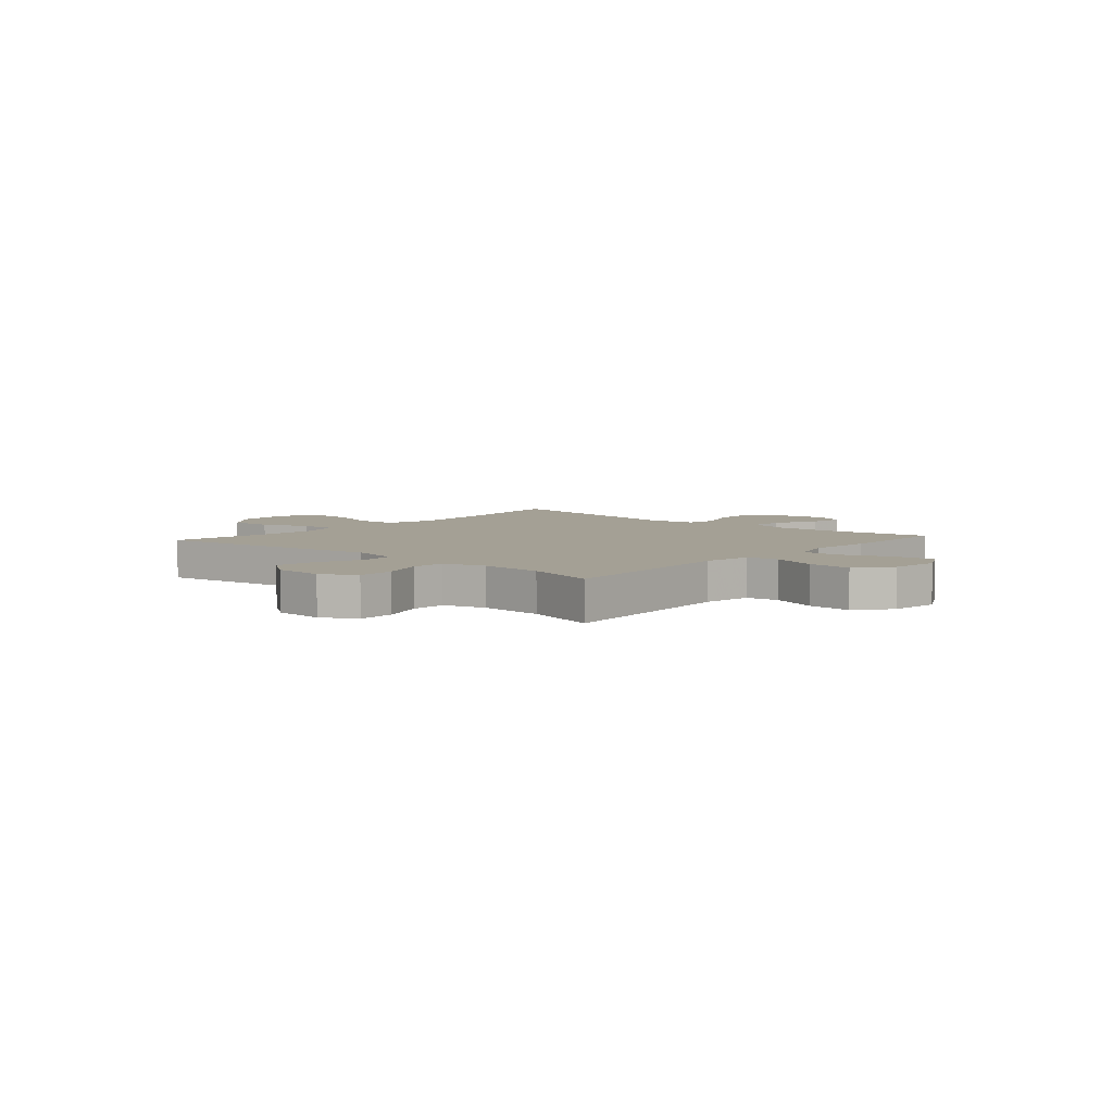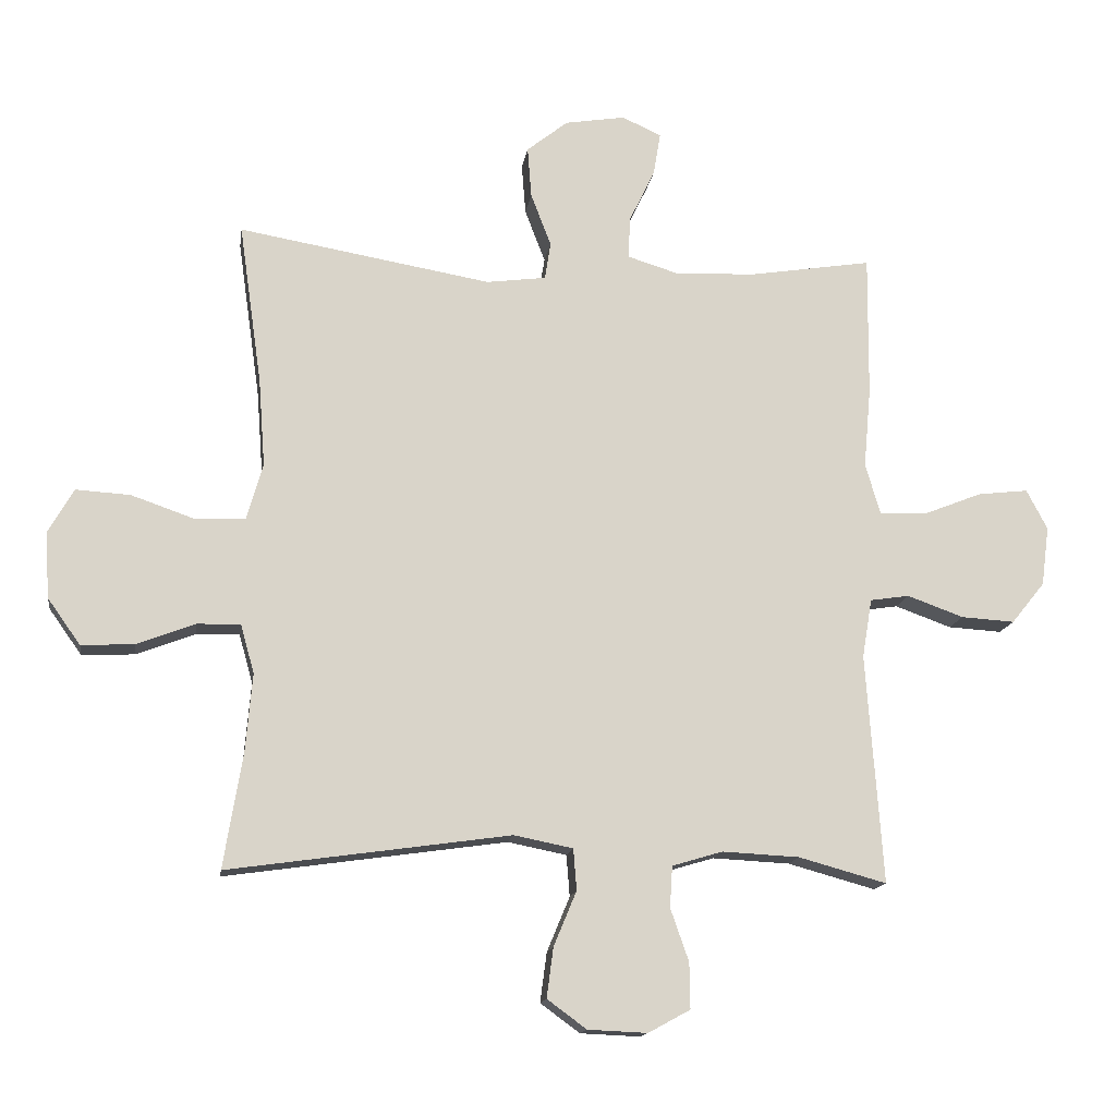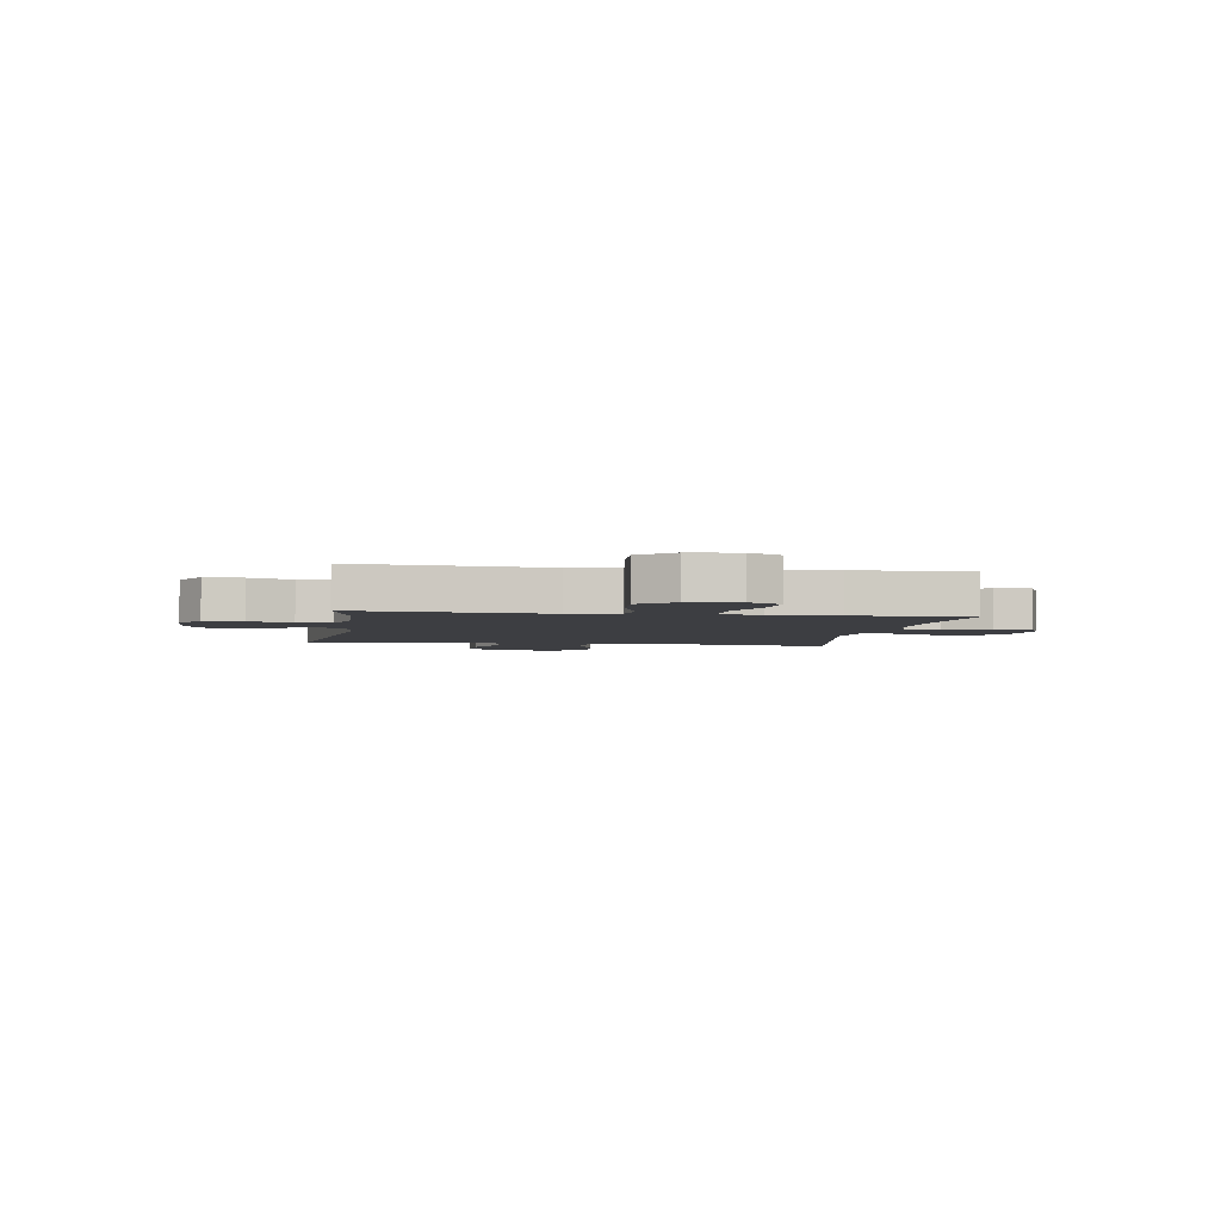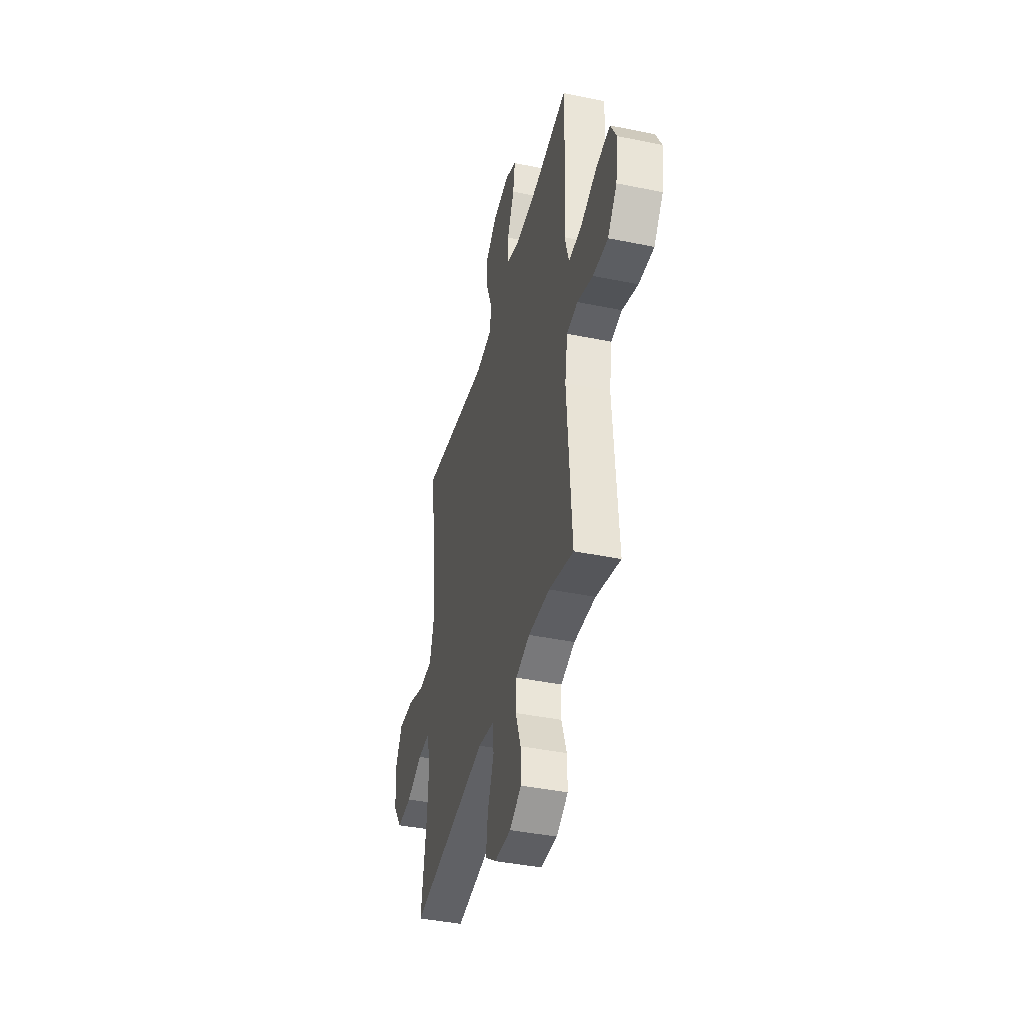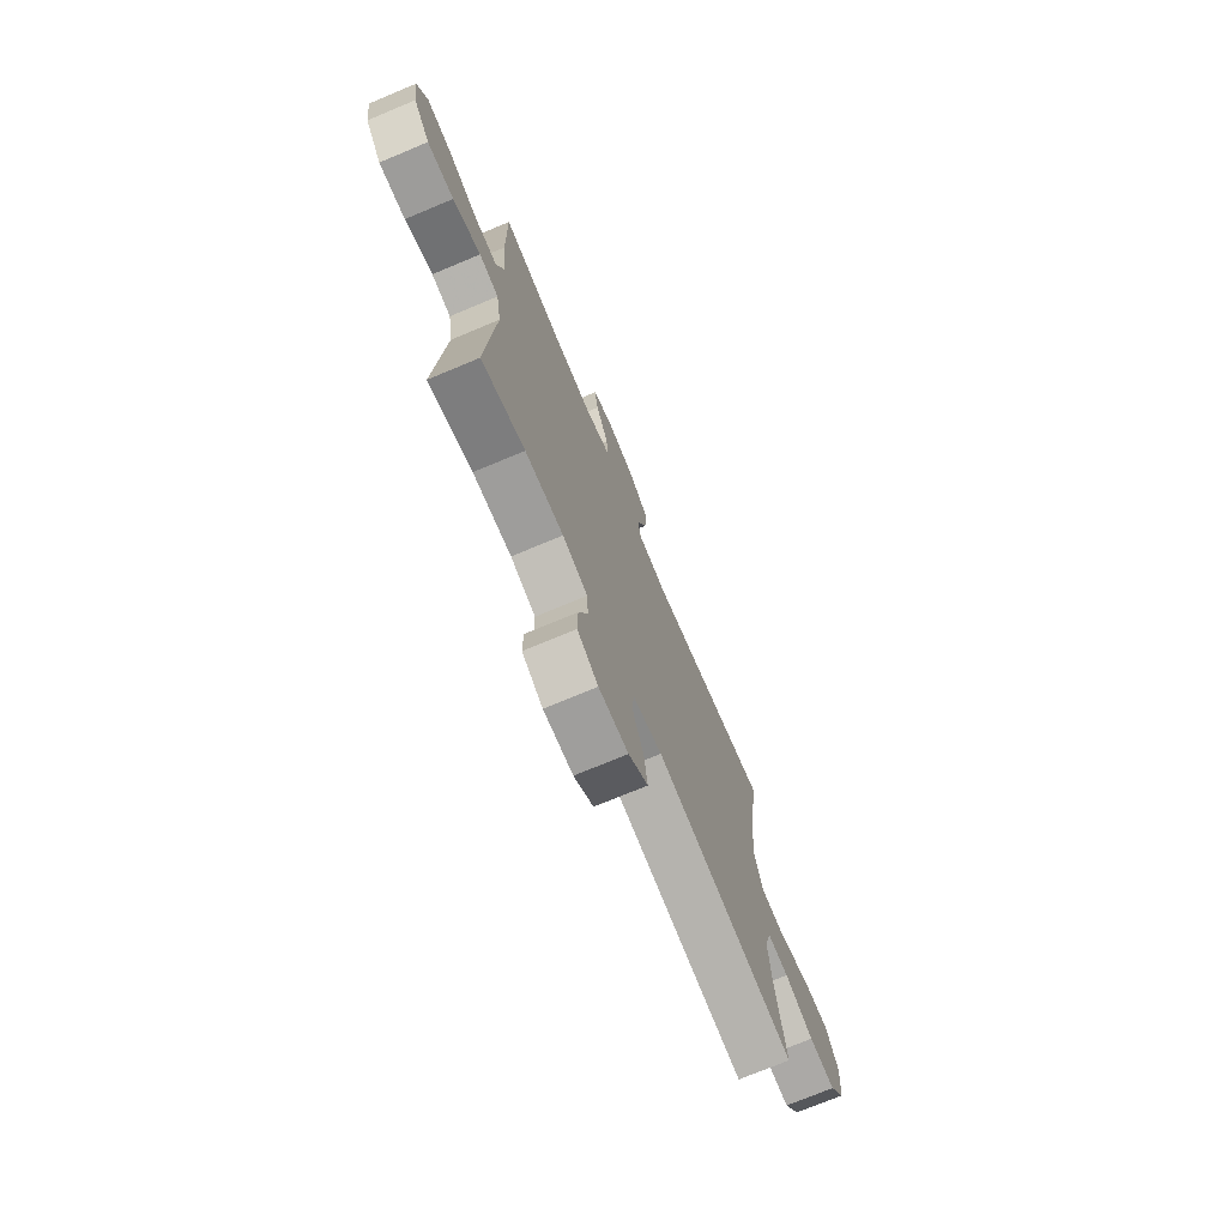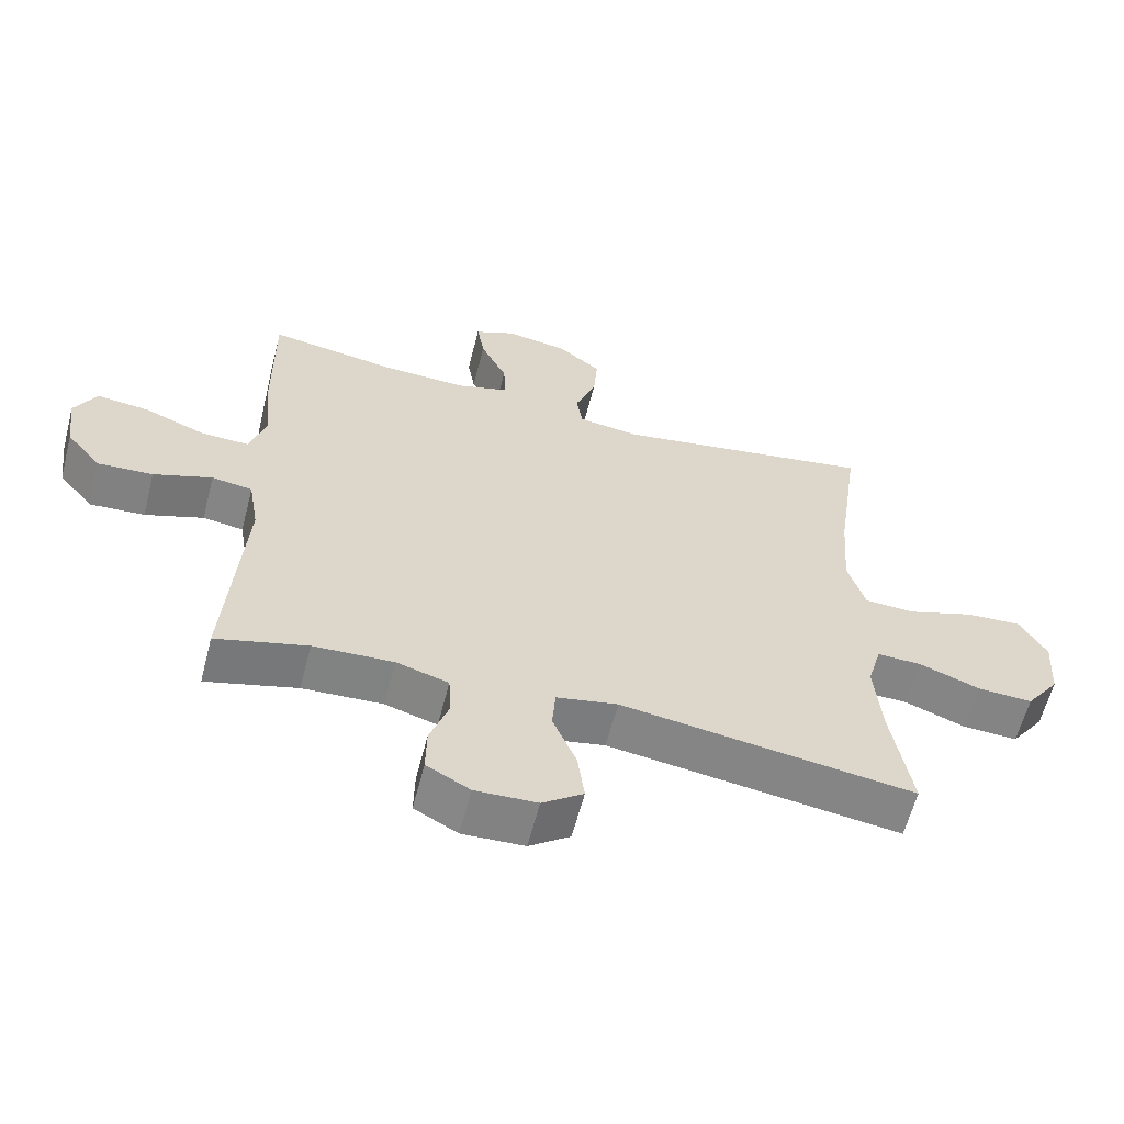
<metadata>
{"format":"obj","ext":"obj","renderer":"f3d","projection":"perspective","resolution":1024,"background":"white","views":[{"elev":5.7,"azim":-138.7,"up":"+Y"},{"elev":-14.6,"azim":171.7,"up":"+Z"},{"elev":-3.5,"azim":-99.1,"up":"+Y"},{"elev":-41.0,"azim":-104.0,"up":"+Z"},{"elev":-73.1,"azim":-67.3,"up":"+Z"},{"elev":-61.1,"azim":-14.5,"up":"+Z"}]}
</metadata>
<code>
v 0.5 0.07 -0.5
v 0.069 0.07 -0.439
v -0.021 0.07 -0.457
v -0.026 0.07 -0.52
v 0.009 0.07 -0.604
v 0.019 0.07 -0.68
v -0.041 0.07 -0.724
v -0.132 0.07 -0.728
v -0.196 0.07 -0.693
v -0.195 0.07 -0.623
v -0.167 0.07 -0.543
v -0.171 0.07 -0.48
v -0.248 0.07 -0.457
v -0.366 0.07 -0.463
v -0.5 0.07 -0.5
v -0.475 0.07 -0.149
v -0.49 0.07 -0.059
v -0.55 0.07 -0.05
v -0.636 0.07 -0.081
v -0.718 0.07 -0.086
v -0.769 0.07 -0.023
v -0.781 0.07 0.068
v -0.749 0.07 0.129
v -0.672 0.07 0.12
v -0.581 0.07 0.084
v -0.51 0.07 0.082
v -0.487 0.07 0.16
v -0.498 0.07 0.283
v -0.5 0.07 0.5
v -0.312 0.07 0.47
v -0.189 0.07 0.465
v -0.111 0.07 0.489
v -0.114 0.07 0.553
v -0.153 0.07 0.634
v -0.164 0.07 0.7
v -0.104 0.07 0.727
v -0.012 0.07 0.712
v 0.051 0.07 0.662
v 0.045 0.07 0.584
v 0.014 0.07 0.503
v 0.023 0.07 0.446
v 0.114 0.07 0.434
v 0.5 0.07 0.5
v 0.465 0.07 0.254
v 0.455 0.07 0.12
v 0.48 0.07 0.033
v 0.555 0.07 0.03
v 0.653 0.07 0.064
v 0.736 0.07 0.069
v 0.775 0.07 0
v 0.768 0.07 -0.1
v 0.718 0.07 -0.17
v 0.637 0.07 -0.166
v 0.548 0.07 -0.132
v 0.482 0.07 -0.13
v 0.461 0.07 -0.205
v 0.471 0.07 -0.323
v 0.5 0 -0.5
v 0.069 0 -0.439
v -0.021 0 -0.457
v -0.026 0 -0.52
v 0.009 0 -0.604
v 0.019 0 -0.68
v -0.041 0 -0.724
v -0.132 0 -0.728
v -0.196 0 -0.693
v -0.195 0 -0.623
v -0.167 0 -0.543
v -0.171 0 -0.48
v -0.248 0 -0.457
v -0.366 0 -0.463
v -0.5 0 -0.5
v -0.475 0 -0.149
v -0.49 0 -0.059
v -0.55 0 -0.05
v -0.636 0 -0.081
v -0.718 0 -0.086
v -0.769 0 -0.023
v -0.781 0 0.068
v -0.749 0 0.129
v -0.672 0 0.12
v -0.581 0 0.084
v -0.51 0 0.082
v -0.487 0 0.16
v -0.498 0 0.283
v -0.5 0 0.5
v -0.312 0 0.47
v -0.189 0 0.465
v -0.111 0 0.489
v -0.114 0 0.553
v -0.153 0 0.634
v -0.164 0 0.7
v -0.104 0 0.727
v -0.012 0 0.712
v 0.051 0 0.662
v 0.045 0 0.584
v 0.014 0 0.503
v 0.023 0 0.446
v 0.114 0 0.434
v 0.5 0 0.5
v 0.465 0 0.254
v 0.455 0 0.12
v 0.48 0 0.033
v 0.555 0 0.03
v 0.653 0 0.064
v 0.736 0 0.069
v 0.775 0 0
v 0.768 0 -0.1
v 0.718 0 -0.17
v 0.637 0 -0.166
v 0.548 0 -0.132
v 0.482 0 -0.13
v 0.461 0 -0.205
v 0.471 0 -0.323
f 52 53 54
f 51 52 54
f 50 51 54
f 49 50 54
f 48 49 54
f 47 48 54
f 46 47 54 55
f 45 46 55 56
f 42 43 44
f 41 42 44 45
f 38 39 40
f 37 38 40
f 36 37 40
f 35 36 40
f 34 35 40
f 33 34 40
f 32 33 40 41
f 41 45 56
f 32 41 56
f 31 32 56
f 27 28 29 30
f 31 56 57
f 30 31 57
f 27 30 57
f 26 27 57
f 23 24 25
f 22 23 25
f 21 22 25
f 20 21 25
f 19 20 25
f 18 19 25
f 14 15 16
f 13 14 16 17
f 12 13 17
f 9 10 11
f 8 9 11
f 7 8 11
f 6 7 11
f 5 6 11
f 4 5 11
f 3 4 11 12
f 2 3 12 17
f 57 1 2 17
f 17 18 25 26
f 17 26 57
f 111 110 109
f 111 109 108
f 111 108 107
f 111 107 106
f 111 106 105
f 111 105 104
f 112 111 104 103
f 113 112 103 102
f 101 100 99
f 102 101 99 98
f 97 96 95
f 97 95 94
f 97 94 93
f 97 93 92
f 97 92 91
f 97 91 90
f 98 97 90 89
f 113 102 98
f 113 98 89
f 113 89 88
f 87 86 85 84
f 114 113 88
f 114 88 87
f 114 87 84
f 114 84 83
f 82 81 80
f 82 80 79
f 82 79 78
f 82 78 77
f 82 77 76
f 82 76 75
f 73 72 71
f 74 73 71 70
f 74 70 69
f 68 67 66
f 68 66 65
f 68 65 64
f 68 64 63
f 68 63 62
f 68 62 61
f 69 68 61 60
f 74 69 60 59
f 74 59 58 114
f 83 82 75 74
f 114 83 74
f 1 58 59 2
f 2 59 60 3
f 3 60 61 4
f 4 61 62 5
f 5 62 63 6
f 6 63 64 7
f 7 64 65 8
f 8 65 66 9
f 9 66 67 10
f 10 67 68 11
f 11 68 69 12
f 12 69 70 13
f 13 70 71 14
f 14 71 72 15
f 15 72 73 16
f 16 73 74 17
f 17 74 75 18
f 18 75 76 19
f 19 76 77 20
f 20 77 78 21
f 21 78 79 22
f 22 79 80 23
f 23 80 81 24
f 24 81 82 25
f 25 82 83 26
f 26 83 84 27
f 27 84 85 28
f 28 85 86 29
f 29 86 87 30
f 30 87 88 31
f 31 88 89 32
f 32 89 90 33
f 33 90 91 34
f 34 91 92 35
f 35 92 93 36
f 36 93 94 37
f 37 94 95 38
f 38 95 96 39
f 39 96 97 40
f 40 97 98 41
f 41 98 99 42
f 42 99 100 43
f 43 100 101 44
f 44 101 102 45
f 45 102 103 46
f 46 103 104 47
f 47 104 105 48
f 48 105 106 49
f 49 106 107 50
f 50 107 108 51
f 51 108 109 52
f 52 109 110 53
f 53 110 111 54
f 54 111 112 55
f 55 112 113 56
f 56 113 114 57
f 57 114 58 1

</code>
